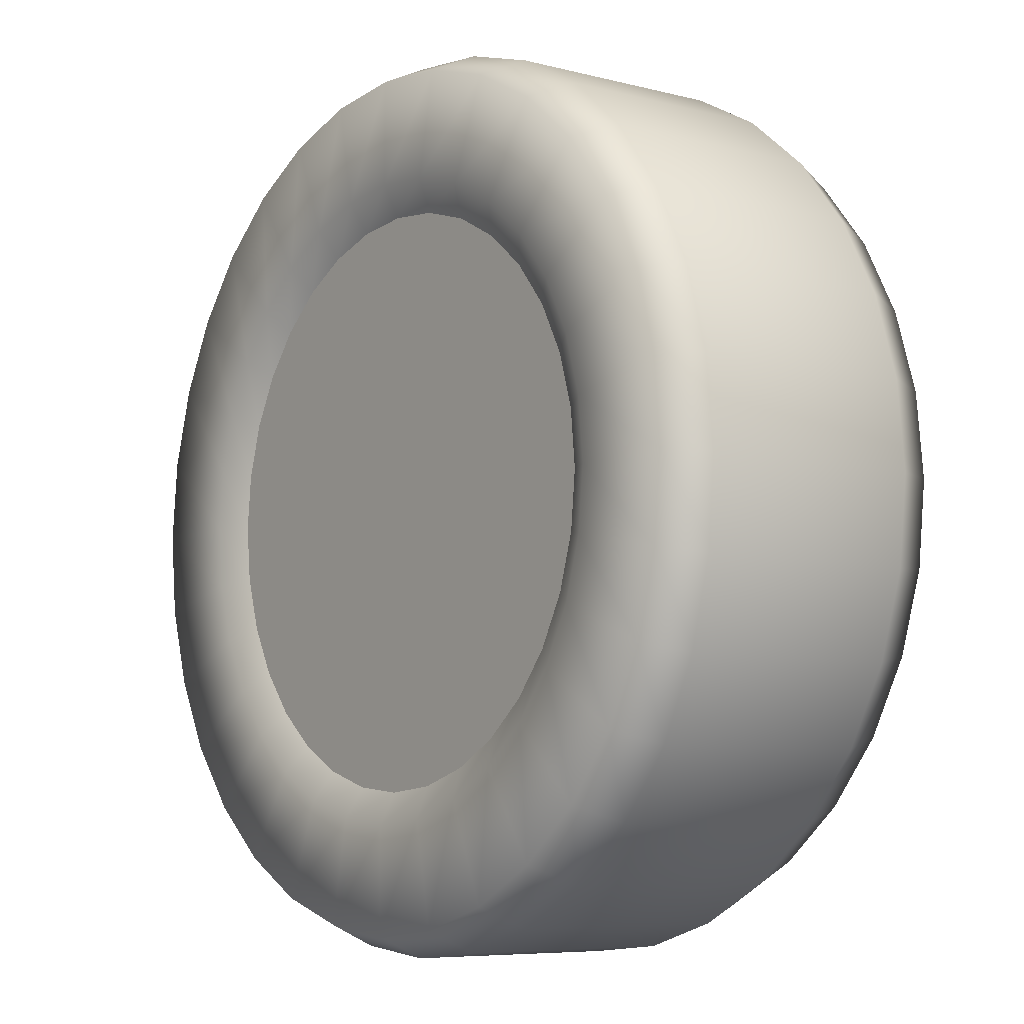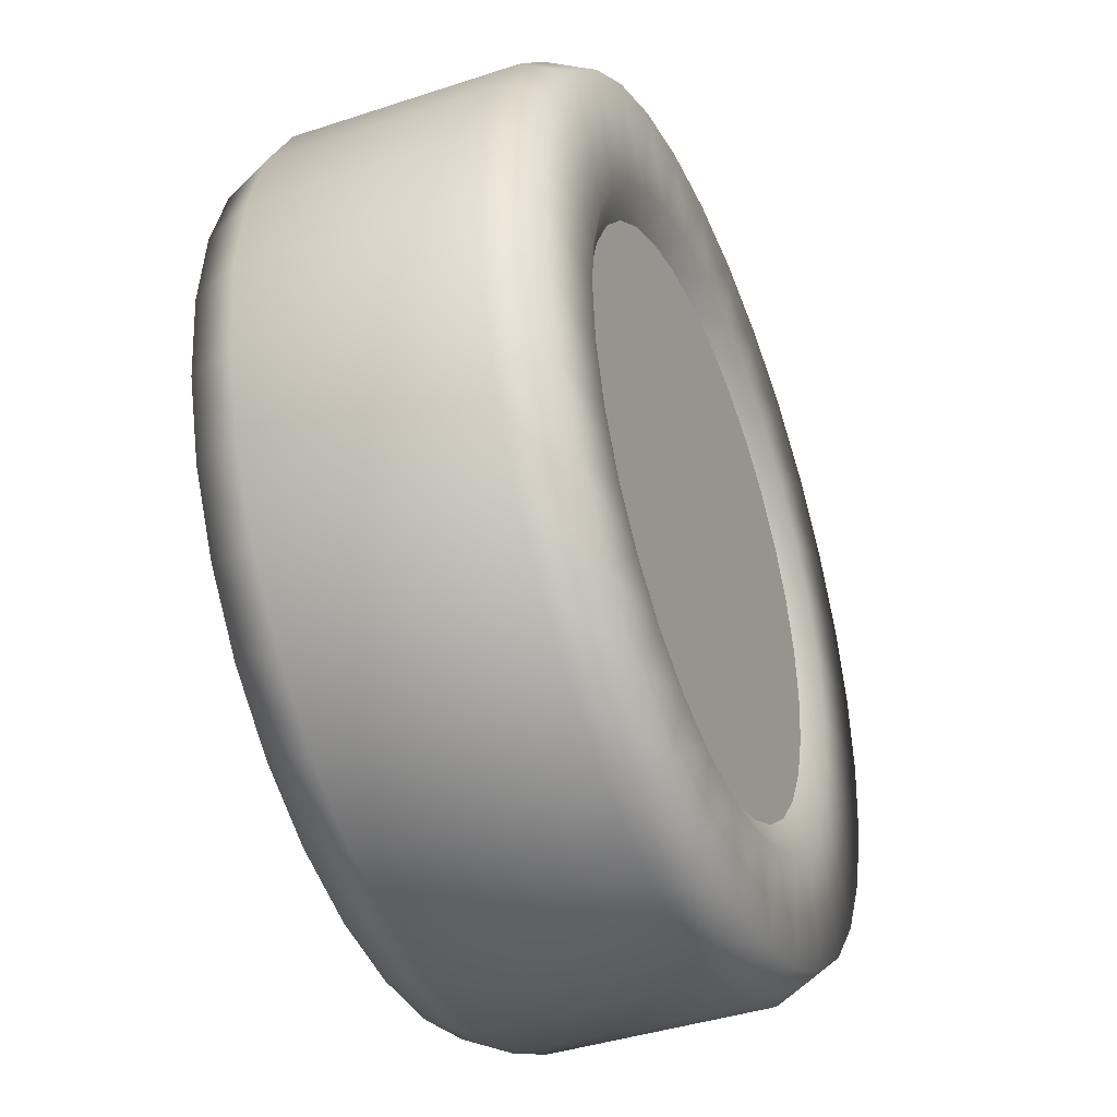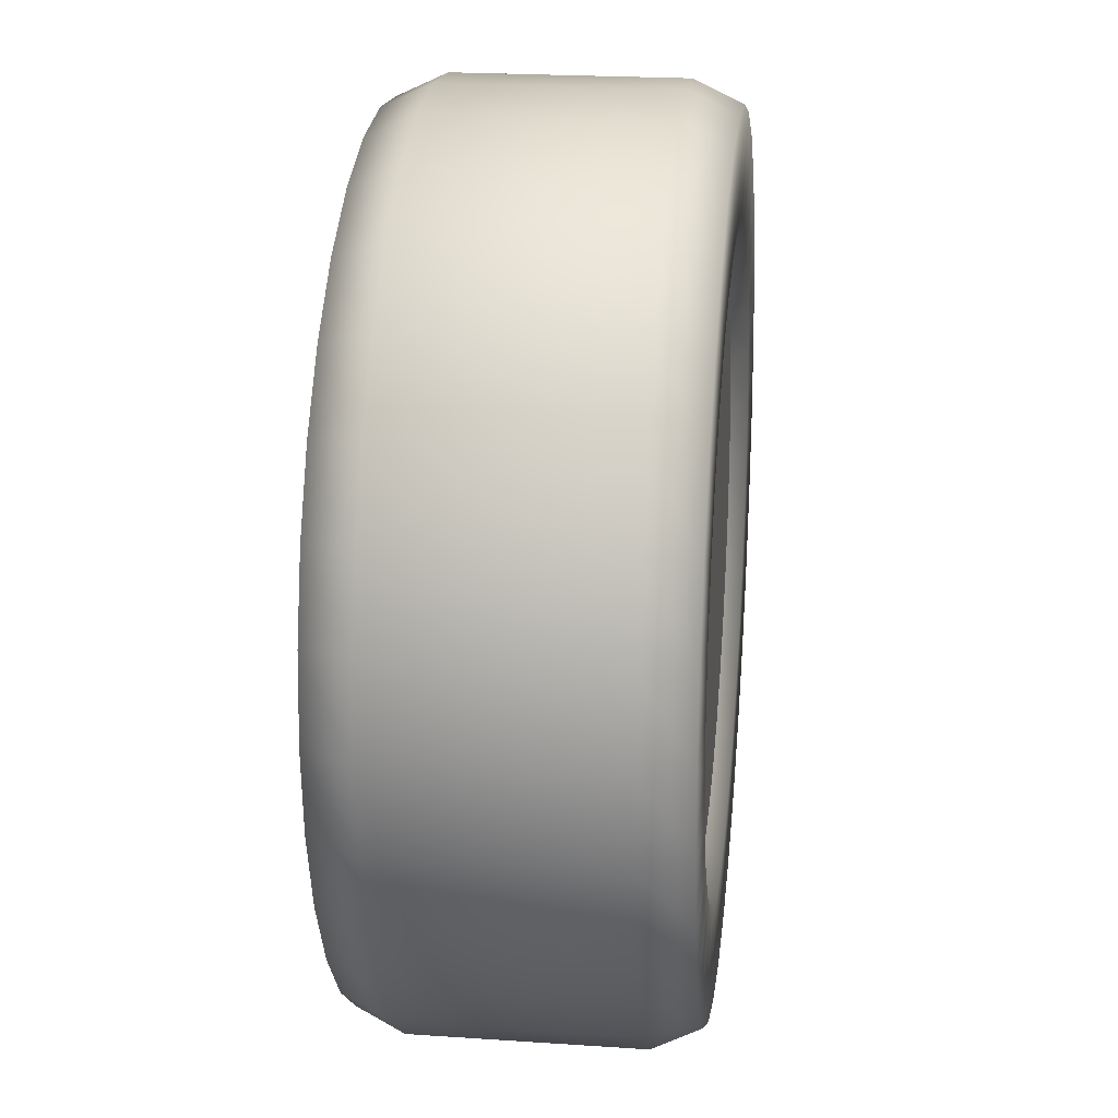
<metadata>
{"format":"obj","ext":"obj","renderer":"f3d","projection":"perspective","resolution":1024,"background":"white","views":[{"elev":-7.1,"azim":53.3,"up":"+Y"},{"elev":-40.8,"azim":-68.0,"up":"+Y"},{"elev":22.1,"azim":96.7,"up":"+Y"}]}
</metadata>
<code>
o Car_Cube.005
v -0.4014 0.002708 0.09804
v -0.4014 0.002708 -0.102
v -0.3937 -0.07533 0.09804
v -0.3937 -0.07533 -0.102
v -0.371 -0.1504 0.09804
v -0.371 -0.1504 -0.102
v -0.334 -0.2195 0.09804
v -0.334 -0.2195 -0.102
v -0.2842 -0.2801 0.09804
v -0.2842 -0.2801 -0.102
v -0.2236 -0.3299 0.09804
v -0.2236 -0.3299 -0.102
v -0.1545 -0.3668 0.09804
v -0.1545 -0.3668 -0.102
v -0.07944 -0.3896 0.09804
v -0.07944 -0.3896 -0.102
v -0.001402 -0.3973 0.09804
v -0.001402 -0.3973 -0.102
v 0.07663 -0.3896 0.09804
v 0.07663 -0.3896 -0.102
v 0.1517 -0.3668 0.09804
v 0.1517 -0.3668 -0.102
v 0.2208 -0.3299 0.09804
v 0.2208 -0.3299 -0.102
v 0.2814 -0.2801 0.09804
v 0.2814 -0.2801 -0.102
v 0.3312 -0.2195 0.09804
v 0.3312 -0.2195 -0.102
v 0.3681 -0.1504 0.09804
v 0.3681 -0.1504 -0.102
v 0.3909 -0.07533 0.09804
v 0.3909 -0.07533 -0.102
v 0.3986 0.002708 0.09804
v 0.3986 0.002708 -0.102
v 0.3909 0.08074 0.09804
v 0.3909 0.08074 -0.102
v 0.3681 0.1558 0.09804
v 0.3681 0.1558 -0.102
v 0.3312 0.2249 0.09804
v 0.3312 0.2249 -0.102
v 0.2814 0.2856 0.09804
v 0.2814 0.2856 -0.102
v 0.2208 0.3353 0.09804
v 0.2208 0.3353 -0.102
v 0.1517 0.3723 0.09804
v 0.1517 0.3723 -0.102
v 0.07663 0.395 0.09804
v 0.07663 0.395 -0.102
v -0.001403 0.4027 0.09804
v -0.001403 0.4027 -0.102
v -0.07944 0.395 0.09804
v -0.07944 0.395 -0.102
v -0.1545 0.3723 0.09804
v -0.1545 0.3723 -0.102
v -0.2236 0.3353 0.09804
v -0.2236 0.3353 -0.102
v -0.2842 0.2856 0.09804
v -0.2842 0.2856 -0.102
v -0.334 0.2249 0.09804
v -0.334 0.2249 -0.102
v -0.371 0.1558 0.09804
v -0.371 0.1558 -0.102
v -0.3937 0.08074 0.09804
v -0.3937 0.08074 -0.102
v -0.3814 0.002708 0.1405
v -0.3741 -0.07143 0.1405
v -0.3741 -0.07143 -0.1445
v -0.3814 0.002708 -0.1445
v -0.3525 -0.1427 0.1405
v -0.3525 -0.1427 -0.1445
v -0.3174 -0.2084 0.1405
v -0.3174 -0.2084 -0.1445
v -0.2701 -0.266 0.1405
v -0.2701 -0.266 -0.1445
v -0.2125 -0.3133 0.1405
v -0.2125 -0.3133 -0.1445
v -0.1468 -0.3484 0.1405
v -0.1468 -0.3484 -0.1445
v -0.07554 -0.37 0.1405
v -0.07554 -0.37 -0.1445
v -0.001402 -0.3773 0.1405
v -0.001402 -0.3773 -0.1445
v 0.07273 -0.37 0.1405
v 0.07273 -0.37 -0.1445
v 0.144 -0.3484 0.1405
v 0.144 -0.3484 -0.1445
v 0.2097 -0.3133 0.1405
v 0.2097 -0.3133 -0.1445
v 0.2673 -0.266 0.1405
v 0.2673 -0.266 -0.1445
v 0.3146 -0.2084 0.1405
v 0.3146 -0.2084 -0.1445
v 0.3497 -0.1427 0.1405
v 0.3497 -0.1427 -0.1445
v 0.3713 -0.07143 0.1405
v 0.3713 -0.07143 -0.1445
v 0.3786 0.002708 0.1405
v 0.3786 0.002708 -0.1445
v 0.3713 0.07684 0.1405
v 0.3713 0.07684 -0.1445
v 0.3497 0.1481 0.1405
v 0.3497 0.1481 -0.1445
v 0.3146 0.2138 0.1405
v 0.3146 0.2138 -0.1445
v 0.2673 0.2714 0.1405
v 0.2673 0.2714 -0.1445
v 0.2097 0.3187 0.1405
v 0.2097 0.3187 -0.1445
v 0.144 0.3538 0.1405
v 0.144 0.3538 -0.1445
v 0.07273 0.3754 0.1405
v 0.07273 0.3754 -0.1445
v -0.001403 0.3827 0.1405
v -0.001403 0.3827 -0.1445
v -0.07554 0.3754 0.1405
v -0.07554 0.3754 -0.1445
v -0.1468 0.3538 0.1405
v -0.1468 0.3538 -0.1445
v -0.2125 0.3187 0.1405
v -0.2125 0.3187 -0.1445
v -0.2701 0.2714 0.1405
v -0.2701 0.2714 -0.1445
v -0.3174 0.2138 0.1405
v -0.3174 0.2138 -0.1445
v -0.3525 0.1481 0.1405
v -0.3525 0.1481 -0.1445
v -0.3741 0.07684 0.1405
v -0.3741 0.07684 -0.1445
v -0.2864 0.002708 0.1405
v -0.2809 -0.05289 0.1405
v -0.2647 -0.1064 0.1405
v -0.2384 -0.1556 0.1405
v -0.2029 -0.1988 0.1405
v -0.1597 -0.2343 0.1405
v -0.1105 -0.2606 0.1405
v -0.057 -0.2768 0.1405
v -0.001402 -0.2823 0.1405
v 0.0542 -0.2768 0.1405
v 0.1077 -0.2606 0.1405
v 0.1569 -0.2343 0.1405
v 0.2001 -0.1988 0.1405
v 0.2356 -0.1556 0.1405
v 0.2619 -0.1064 0.1405
v 0.2781 -0.05289 0.1405
v 0.2836 0.002708 0.1405
v 0.2781 0.05831 0.1405
v 0.2619 0.1118 0.1405
v 0.2356 0.161 0.1405
v 0.2001 0.2042 0.1405
v 0.1569 0.2397 0.1405
v 0.1077 0.266 0.1405
v 0.0542 0.2822 0.1405
v -0.001403 0.2877 0.1405
v -0.057 0.2822 0.1405
v -0.1105 0.266 0.1405
v -0.1597 0.2397 0.1405
v -0.2029 0.2042 0.1405
v -0.2384 0.161 0.1405
v -0.2647 0.1118 0.1405
v -0.2809 0.05831 0.1405
v -0.2809 -0.05289 -0.1445
v -0.2864 0.002708 -0.1445
v -0.2647 -0.1064 -0.1445
v -0.2384 -0.1556 -0.1445
v -0.2029 -0.1988 -0.1445
v -0.1597 -0.2343 -0.1445
v -0.1105 -0.2606 -0.1445
v -0.057 -0.2768 -0.1445
v -0.001402 -0.2823 -0.1445
v 0.0542 -0.2768 -0.1445
v 0.1077 -0.2606 -0.1445
v 0.1569 -0.2343 -0.1445
v 0.2001 -0.1988 -0.1445
v 0.2356 -0.1556 -0.1445
v 0.2619 -0.1064 -0.1445
v 0.2781 -0.05289 -0.1445
v 0.2836 0.002708 -0.1445
v 0.2781 0.05831 -0.1445
v 0.2619 0.1118 -0.1445
v 0.2356 0.161 -0.1445
v 0.2001 0.2042 -0.1445
v 0.1569 0.2397 -0.1445
v 0.1077 0.266 -0.1445
v 0.0542 0.2822 -0.1445
v -0.001403 0.2877 -0.1445
v -0.057 0.2822 -0.1445
v -0.1105 0.266 -0.1445
v -0.1597 0.2397 -0.1445
v -0.2029 0.2042 -0.1445
v -0.2384 0.161 -0.1445
v -0.2647 0.1118 -0.1445
v -0.2809 0.05831 -0.1445
v -0.2579 0.002708 0.1263
v -0.253 -0.04733 0.1263
v -0.2384 -0.09545 0.1263
v -0.2147 -0.1398 0.1263
v -0.1828 -0.1787 0.1263
v -0.1439 -0.2106 0.1263
v -0.09956 -0.2343 0.1263
v -0.05144 -0.2489 0.1263
v -0.001402 -0.2538 0.1263
v 0.04864 -0.2489 0.1263
v 0.09675 -0.2343 0.1263
v 0.1411 -0.2106 0.1263
v 0.18 -0.1787 0.1263
v 0.2119 -0.1398 0.1263
v 0.2356 -0.09545 0.1263
v 0.2502 -0.04733 0.1263
v 0.2551 0.002708 0.1263
v 0.2502 0.05275 0.1263
v 0.2356 0.1009 0.1263
v 0.2119 0.1452 0.1263
v 0.18 0.1841 0.1263
v 0.1411 0.216 0.1263
v 0.09675 0.2397 0.1263
v 0.04864 0.2543 0.1263
v -0.001403 0.2592 0.1263
v -0.05144 0.2543 0.1263
v -0.09956 0.2397 0.1263
v -0.1439 0.216 0.1263
v -0.1828 0.1841 0.1263
v -0.2147 0.1452 0.1263
v -0.2384 0.1009 0.1263
v -0.253 0.05275 0.1263
v -0.253 -0.04733 -0.1302
v -0.2579 0.002708 -0.1302
v -0.2384 -0.09545 -0.1302
v -0.2147 -0.1398 -0.1302
v -0.1828 -0.1787 -0.1302
v -0.1439 -0.2106 -0.1302
v -0.09956 -0.2343 -0.1302
v -0.05144 -0.2489 -0.1302
v -0.001402 -0.2538 -0.1302
v 0.04864 -0.2489 -0.1302
v 0.09676 -0.2343 -0.1302
v 0.1411 -0.2106 -0.1302
v 0.18 -0.1787 -0.1302
v 0.2119 -0.1398 -0.1302
v 0.2356 -0.09545 -0.1302
v 0.2502 -0.04733 -0.1302
v 0.2551 0.002708 -0.1302
v 0.2502 0.05275 -0.1302
v 0.2356 0.1009 -0.1302
v 0.2119 0.1452 -0.1302
v 0.18 0.1841 -0.1302
v 0.1411 0.216 -0.1302
v 0.09676 0.2397 -0.1302
v 0.04864 0.2543 -0.1302
v -0.001403 0.2592 -0.1302
v -0.05144 0.2543 -0.1302
v -0.09956 0.2397 -0.1302
v -0.1439 0.216 -0.1302
v -0.1828 0.1841 -0.1302
v -0.2147 0.1452 -0.1302
v -0.2384 0.1009 -0.1302
v -0.253 0.05275 -0.1302
f 1 4 3
f 3 6 5
f 5 8 7
f 7 10 9
f 9 12 11
f 11 14 13
f 13 16 15
f 15 18 17
f 17 20 19
f 19 22 21
f 21 24 23
f 23 26 25
f 25 28 27
f 27 30 29
f 29 32 31
f 31 34 33
f 33 36 35
f 35 38 37
f 37 40 39
f 39 42 41
f 41 44 43
f 43 46 45
f 45 48 47
f 47 50 49
f 49 52 51
f 51 54 53
f 53 56 55
f 55 58 57
f 57 60 59
f 59 62 61
f 48 110 112
f 61 64 63
f 63 2 1
f 63 65 127
f 92 173 174
f 117 156 155
f 11 77 75
f 2 128 68
f 29 95 93
f 14 76 78
f 47 113 111
f 32 94 96
f 50 112 114
f 13 79 77
f 31 97 95
f 16 78 80
f 49 115 113
f 34 96 98
f 52 114 116
f 15 81 79
f 33 99 97
f 18 80 82
f 51 117 115
f 36 98 100
f 54 116 118
f 17 83 81
f 35 101 99
f 20 82 84
f 1 66 65
f 53 119 117
f 38 100 102
f 4 68 67
f 56 118 120
f 19 85 83
f 37 103 101
f 22 84 86
f 55 121 119
f 40 102 104
f 3 69 66
f 58 120 122
f 21 87 85
f 6 67 70
f 39 105 103
f 24 86 88
f 57 123 121
f 42 104 106
f 5 71 69
f 60 122 124
f 23 89 87
f 8 70 72
f 41 107 105
f 26 88 90
f 59 125 123
f 44 106 108
f 7 73 71
f 62 124 126
f 25 91 89
f 10 72 74
f 43 109 107
f 28 90 92
f 61 127 125
f 46 108 110
f 9 75 73
f 64 126 128
f 27 93 91
f 12 74 76
f 45 111 109
f 30 92 94
f 178 241 242
f 77 136 135
f 91 143 142
f 105 150 149
f 65 130 129
f 119 157 156
f 79 137 136
f 93 144 143
f 107 151 150
f 66 131 130
f 121 158 157
f 81 138 137
f 95 145 144
f 109 152 151
f 69 132 131
f 123 159 158
f 83 139 138
f 97 146 145
f 111 153 152
f 71 133 132
f 125 160 159
f 85 140 139
f 99 147 146
f 113 154 153
f 73 134 133
f 127 129 160
f 87 141 140
f 101 148 147
f 115 155 154
f 75 135 134
f 89 142 141
f 103 149 148
f 130 195 194
f 106 180 181
f 120 187 188
f 80 167 168
f 94 174 175
f 108 181 182
f 67 162 161
f 122 188 189
f 82 168 169
f 96 175 176
f 110 182 183
f 70 161 163
f 124 189 190
f 84 169 170
f 98 176 177
f 112 183 184
f 72 163 164
f 126 190 191
f 86 170 171
f 100 177 178
f 114 184 185
f 74 164 165
f 128 191 192
f 88 171 172
f 102 178 179
f 116 185 186
f 76 165 166
f 68 192 162
f 90 172 173
f 104 179 180
f 118 186 187
f 78 166 167
f 157 222 221
f 131 196 195
f 179 242 243
f 158 223 222
f 132 197 196
f 180 243 244
f 159 224 223
f 133 198 197
f 181 244 245
f 160 193 224
f 134 199 198
f 182 245 246
f 135 200 199
f 183 246 247
f 136 201 200
f 184 247 248
f 137 202 201
f 185 248 249
f 138 203 202
f 186 249 250
f 139 204 203
f 187 250 251
f 140 205 204
f 188 251 252
f 161 226 225
f 141 206 205
f 189 252 253
f 163 225 227
f 142 207 206
f 190 253 254
f 164 227 228
f 143 208 207
f 191 254 255
f 165 228 229
f 144 209 208
f 192 255 256
f 166 229 230
f 145 210 209
f 162 256 226
f 167 230 231
f 146 211 210
f 168 231 232
f 147 212 211
f 169 232 233
f 148 213 212
f 170 233 234
f 149 214 213
f 171 234 235
f 150 215 214
f 172 235 236
f 151 216 215
f 173 236 237
f 152 217 216
f 174 237 238
f 153 218 217
f 175 238 239
f 154 219 218
f 176 239 240
f 155 220 219
f 129 194 193
f 177 240 241
f 156 221 220
f 1 2 4
f 3 4 6
f 5 6 8
f 7 8 10
f 9 10 12
f 11 12 14
f 13 14 16
f 15 16 18
f 17 18 20
f 19 20 22
f 21 22 24
f 23 24 26
f 25 26 28
f 27 28 30
f 29 30 32
f 31 32 34
f 33 34 36
f 35 36 38
f 37 38 40
f 39 40 42
f 41 42 44
f 43 44 46
f 45 46 48
f 47 48 50
f 49 50 52
f 51 52 54
f 53 54 56
f 55 56 58
f 57 58 60
f 59 60 62
f 48 46 110
f 61 62 64
f 63 64 2
f 63 1 65
f 92 90 173
f 117 119 156
f 11 13 77
f 2 64 128
f 29 31 95
f 14 12 76
f 47 49 113
f 32 30 94
f 50 48 112
f 13 15 79
f 31 33 97
f 16 14 78
f 49 51 115
f 34 32 96
f 52 50 114
f 15 17 81
f 33 35 99
f 18 16 80
f 51 53 117
f 36 34 98
f 54 52 116
f 17 19 83
f 35 37 101
f 20 18 82
f 1 3 66
f 53 55 119
f 38 36 100
f 4 2 68
f 56 54 118
f 19 21 85
f 37 39 103
f 22 20 84
f 55 57 121
f 40 38 102
f 3 5 69
f 58 56 120
f 21 23 87
f 6 4 67
f 39 41 105
f 24 22 86
f 57 59 123
f 42 40 104
f 5 7 71
f 60 58 122
f 23 25 89
f 8 6 70
f 41 43 107
f 26 24 88
f 59 61 125
f 44 42 106
f 7 9 73
f 62 60 124
f 25 27 91
f 10 8 72
f 43 45 109
f 28 26 90
f 61 63 127
f 46 44 108
f 9 11 75
f 64 62 126
f 27 29 93
f 12 10 74
f 45 47 111
f 30 28 92
f 178 177 241
f 77 79 136
f 91 93 143
f 105 107 150
f 65 66 130
f 119 121 157
f 79 81 137
f 93 95 144
f 107 109 151
f 66 69 131
f 121 123 158
f 81 83 138
f 95 97 145
f 109 111 152
f 69 71 132
f 123 125 159
f 83 85 139
f 97 99 146
f 111 113 153
f 71 73 133
f 125 127 160
f 85 87 140
f 99 101 147
f 113 115 154
f 73 75 134
f 127 65 129
f 87 89 141
f 101 103 148
f 115 117 155
f 75 77 135
f 89 91 142
f 103 105 149
f 130 131 195
f 106 104 180
f 120 118 187
f 80 78 167
f 94 92 174
f 108 106 181
f 67 68 162
f 122 120 188
f 82 80 168
f 96 94 175
f 110 108 182
f 70 67 161
f 124 122 189
f 84 82 169
f 98 96 176
f 112 110 183
f 72 70 163
f 126 124 190
f 86 84 170
f 100 98 177
f 114 112 184
f 74 72 164
f 128 126 191
f 88 86 171
f 102 100 178
f 116 114 185
f 76 74 165
f 68 128 192
f 90 88 172
f 104 102 179
f 118 116 186
f 78 76 166
f 157 158 222
f 131 132 196
f 179 178 242
f 158 159 223
f 132 133 197
f 180 179 243
f 159 160 224
f 133 134 198
f 181 180 244
f 160 129 193
f 134 135 199
f 182 181 245
f 135 136 200
f 183 182 246
f 136 137 201
f 184 183 247
f 137 138 202
f 185 184 248
f 138 139 203
f 186 185 249
f 139 140 204
f 187 186 250
f 140 141 205
f 188 187 251
f 161 162 226
f 141 142 206
f 189 188 252
f 163 161 225
f 142 143 207
f 190 189 253
f 164 163 227
f 143 144 208
f 191 190 254
f 165 164 228
f 144 145 209
f 192 191 255
f 166 165 229
f 145 146 210
f 162 192 256
f 167 166 230
f 146 147 211
f 168 167 231
f 147 148 212
f 169 168 232
f 148 149 213
f 170 169 233
f 149 150 214
f 171 170 234
f 150 151 215
f 172 171 235
f 151 152 216
f 173 172 236
f 152 153 217
f 174 173 237
f 153 154 218
f 175 174 238
f 154 155 219
f 176 175 239
f 155 156 220
f 129 130 194
f 177 176 240
f 156 157 221
o Car_Cube.011
v -0.2579 0.002708 0.1263
v -0.253 -0.04733 0.1263
v -0.2384 -0.09545 0.1263
v -0.2147 -0.1398 0.1263
v -0.1828 -0.1787 0.1263
v -0.1439 -0.2106 0.1263
v -0.09956 -0.2343 0.1263
v -0.05144 -0.2489 0.1263
v -0.001402 -0.2538 0.1263
v 0.04864 -0.2489 0.1263
v 0.09675 -0.2343 0.1263
v 0.1411 -0.2106 0.1263
v 0.18 -0.1787 0.1263
v 0.2119 -0.1398 0.1263
v 0.2356 -0.09545 0.1263
v 0.2502 -0.04733 0.1263
v 0.2551 0.002708 0.1263
v 0.2502 0.05275 0.1263
v 0.2356 0.1009 0.1263
v 0.2119 0.1452 0.1263
v 0.18 0.1841 0.1263
v 0.1411 0.216 0.1263
v 0.09675 0.2397 0.1263
v 0.04864 0.2543 0.1263
v -0.001403 0.2592 0.1263
v -0.05144 0.2543 0.1263
v -0.09956 0.2397 0.1263
v -0.1439 0.216 0.1263
v -0.1828 0.1841 0.1263
v -0.2147 0.1452 0.1263
v -0.2384 0.1009 0.1263
v -0.253 0.05275 0.1263
v -0.253 -0.04733 -0.1302
v -0.2579 0.002708 -0.1302
v -0.2384 -0.09545 -0.1302
v -0.2147 -0.1398 -0.1302
v -0.1828 -0.1787 -0.1302
v -0.1439 -0.2106 -0.1302
v -0.09956 -0.2343 -0.1302
v -0.05144 -0.2489 -0.1302
v -0.001402 -0.2538 -0.1302
v 0.04864 -0.2489 -0.1302
v 0.09676 -0.2343 -0.1302
v 0.1411 -0.2106 -0.1302
v 0.18 -0.1787 -0.1302
v 0.2119 -0.1398 -0.1302
v 0.2356 -0.09545 -0.1302
v 0.2502 -0.04733 -0.1302
v 0.2551 0.002708 -0.1302
v 0.2502 0.05275 -0.1302
v 0.2356 0.1009 -0.1302
v 0.2119 0.1452 -0.1302
v 0.18 0.1841 -0.1302
v 0.1411 0.216 -0.1302
v 0.09676 0.2397 -0.1302
v 0.04864 0.2543 -0.1302
v -0.001403 0.2592 -0.1302
v -0.05144 0.2543 -0.1302
v -0.09956 0.2397 -0.1302
v -0.1439 0.216 -0.1302
v -0.1828 0.1841 -0.1302
v -0.2147 0.1452 -0.1302
v -0.2384 0.1009 -0.1302
v -0.253 0.05275 -0.1302
f 284 288 272
f 307 299 291
f 288 257 258
f 258 259 288
f 259 260 288
f 260 261 262
f 262 263 260
f 263 264 260
f 264 265 268
f 265 266 268
f 266 267 268
f 268 269 272
f 269 270 272
f 270 271 272
f 272 273 274
f 274 275 276
f 276 277 280
f 277 278 280
f 278 279 280
f 280 281 282
f 282 283 284
f 284 285 286
f 286 287 288
f 272 274 280
f 274 276 280
f 280 282 284
f 284 286 288
f 288 260 264
f 264 268 288
f 268 272 288
f 280 284 272
f 291 289 290
f 290 320 319
f 319 318 317
f 317 316 319
f 316 315 319
f 315 314 313
f 313 312 315
f 312 311 315
f 311 310 309
f 309 308 307
f 307 306 303
f 306 305 303
f 305 304 303
f 303 302 301
f 301 300 299
f 299 298 297
f 297 296 295
f 295 294 291
f 294 293 291
f 293 292 291
f 291 290 315
f 290 319 315
f 311 309 315
f 309 307 315
f 303 301 307
f 301 299 307
f 299 297 291
f 297 295 291
f 291 315 307

</code>
